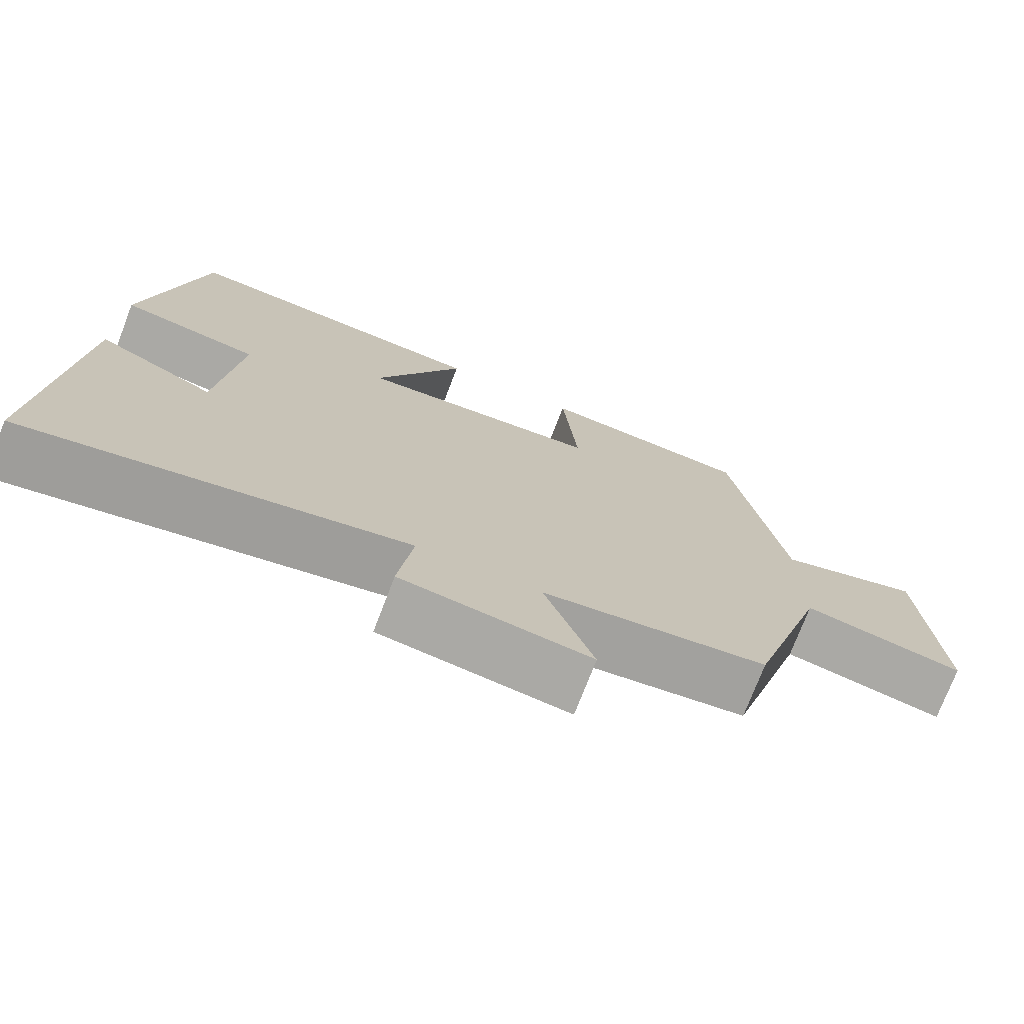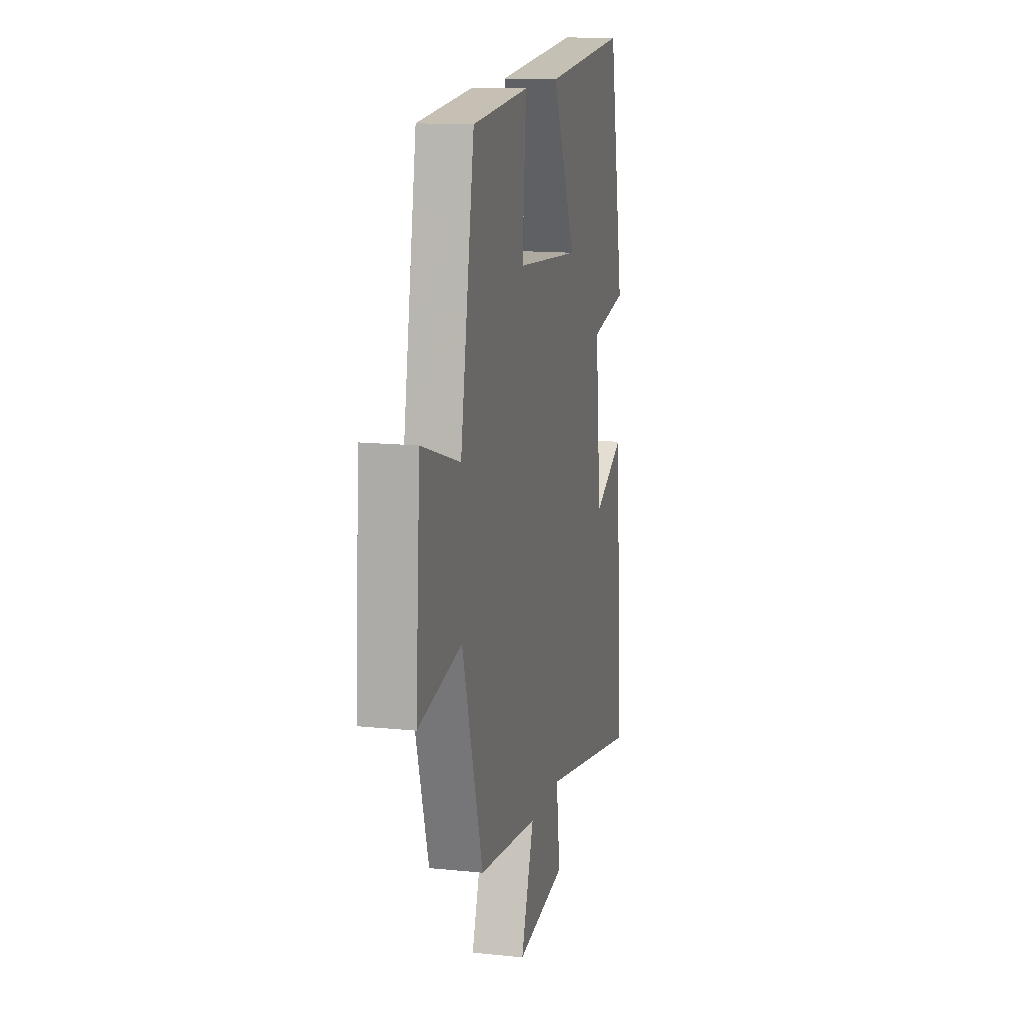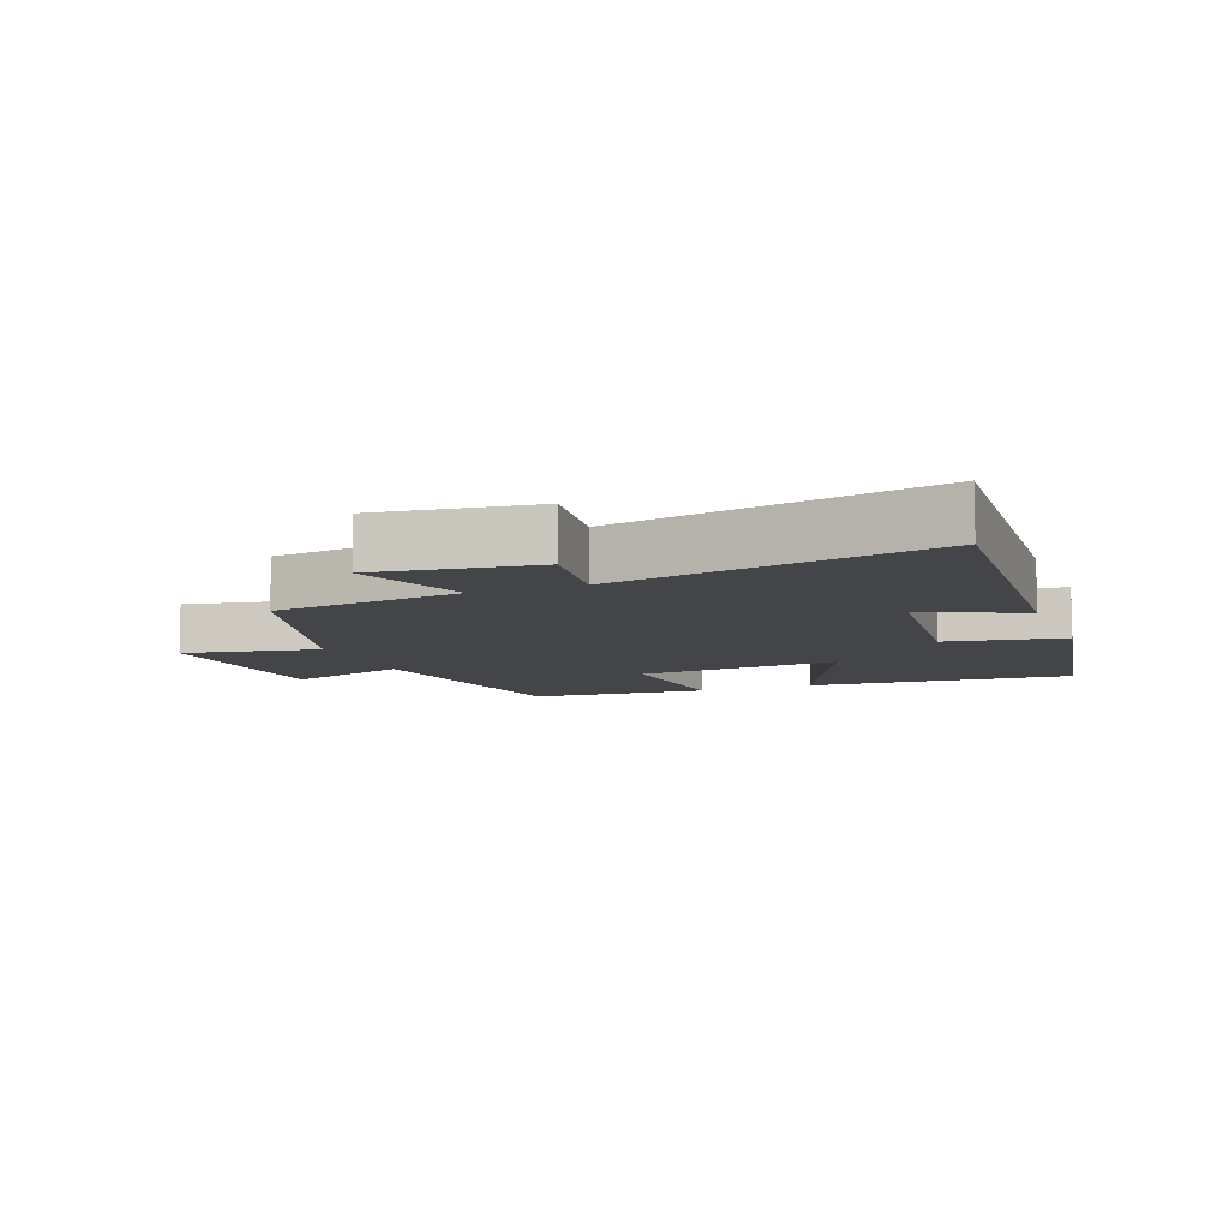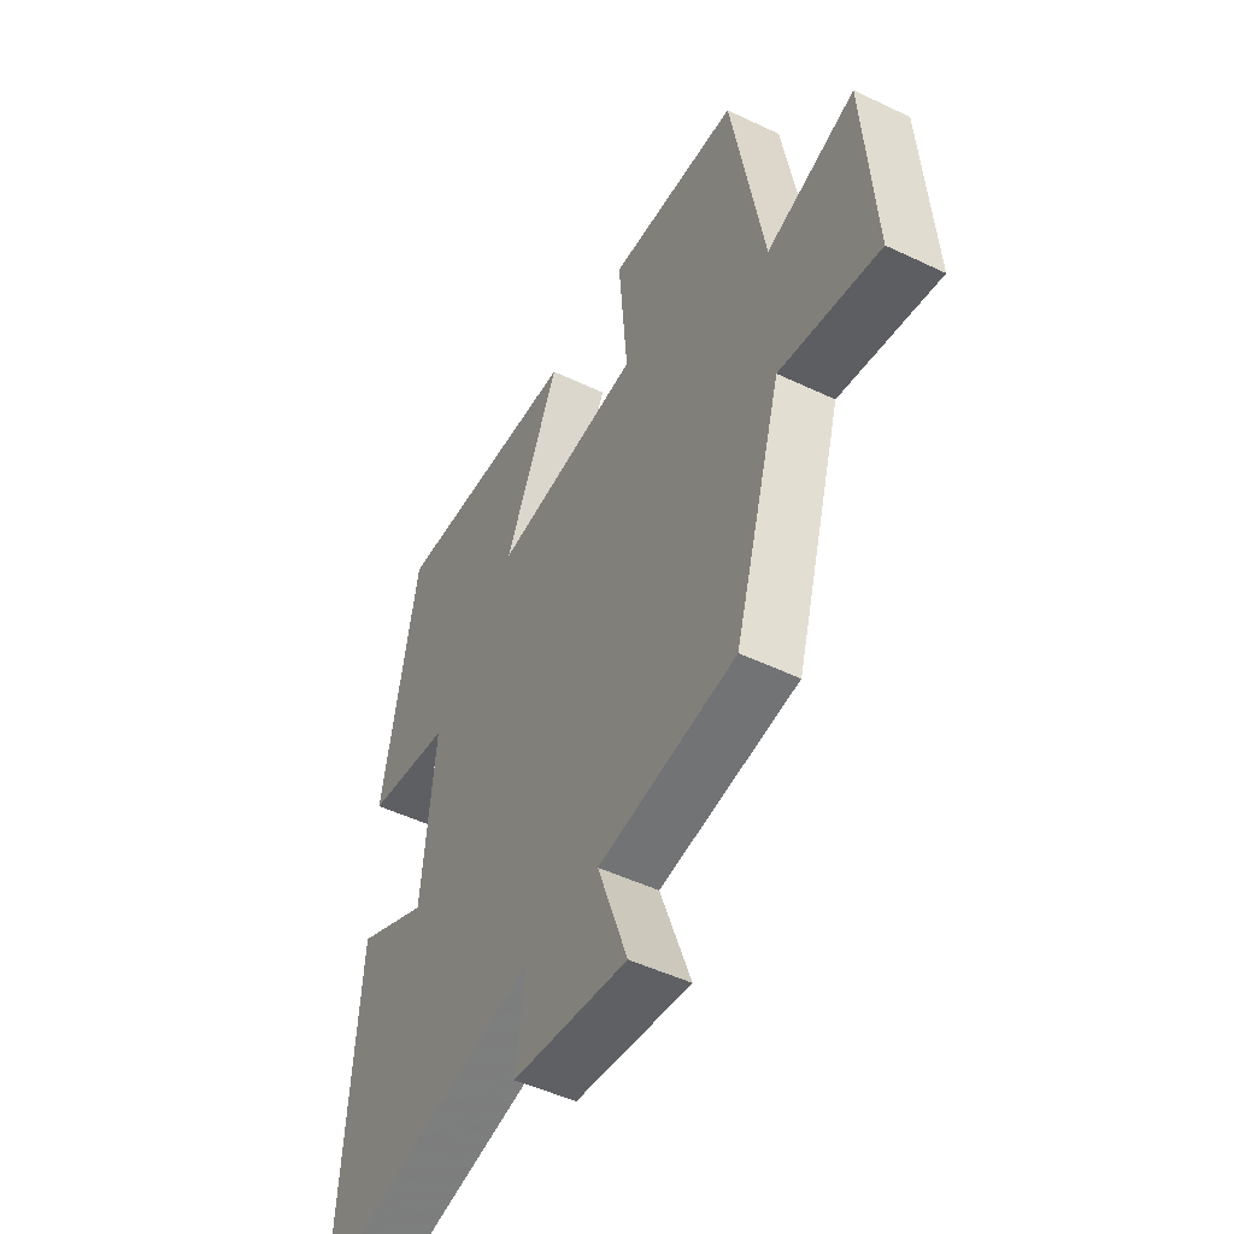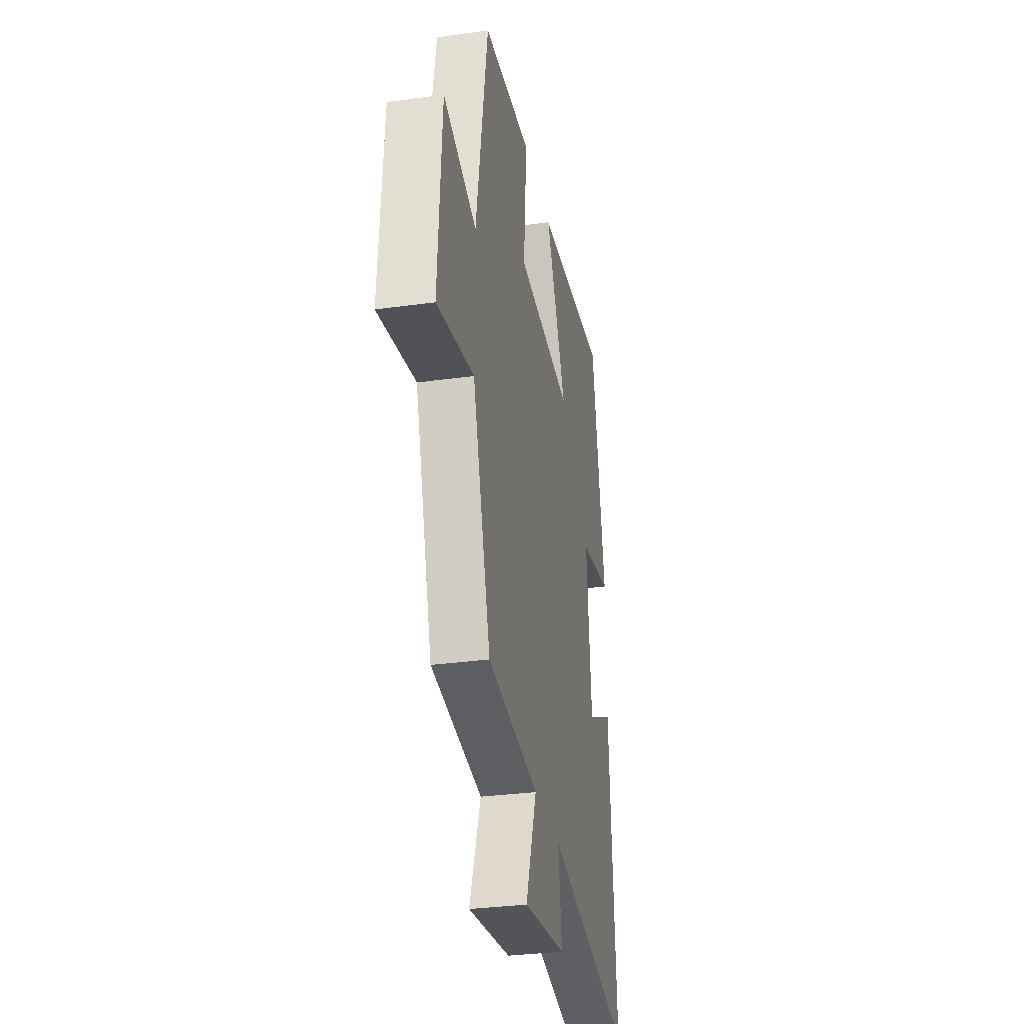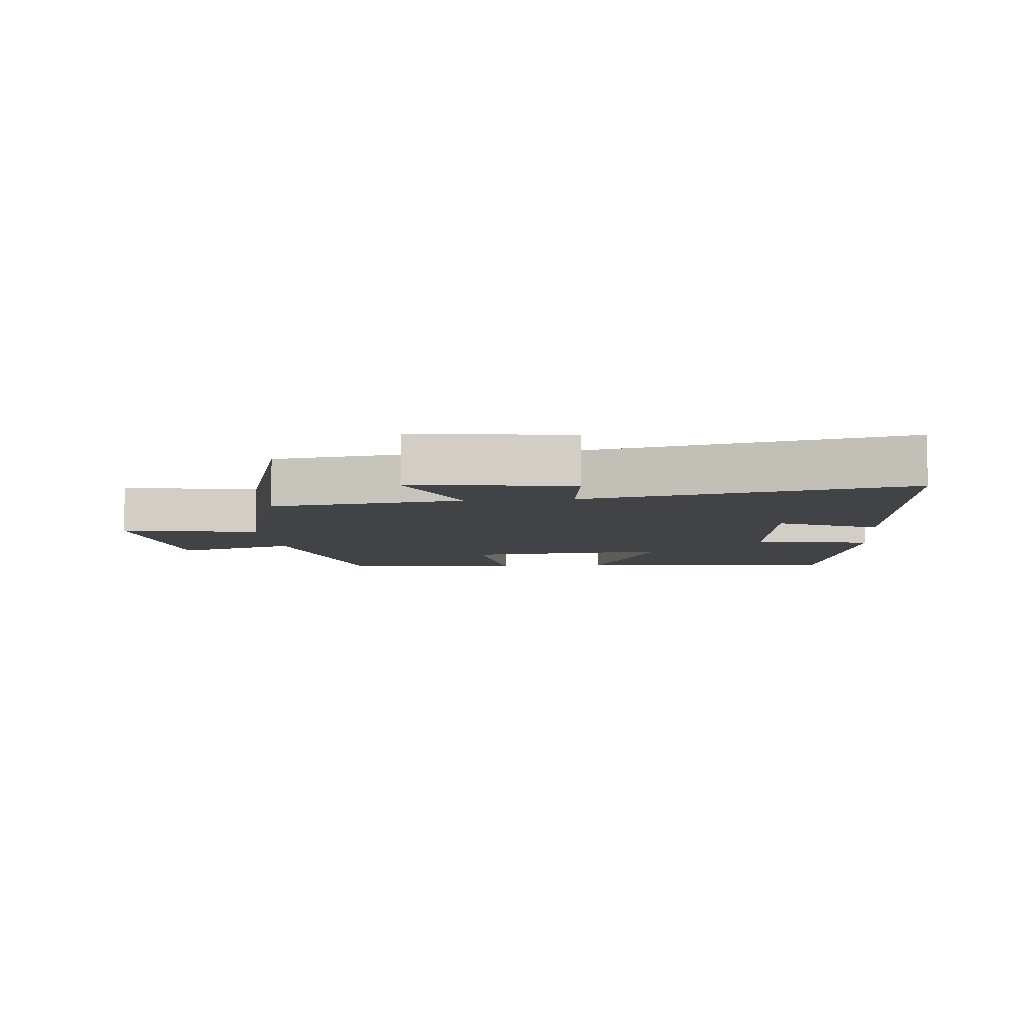
<metadata>
{"format":"obj","ext":"obj","renderer":"f3d","projection":"perspective","resolution":1024,"background":"white","views":[{"elev":-74.1,"azim":-21.0,"up":"+Z"},{"elev":13.6,"azim":103.1,"up":"+Z"},{"elev":-8.9,"azim":-158.7,"up":"+Y"},{"elev":-49.2,"azim":62.1,"up":"+Z"},{"elev":-31.5,"azim":101.1,"up":"+Z"},{"elev":-6.9,"azim":-174.0,"up":"+Y"}]}
</metadata>
<code>
v -0.536 0.07 -0.594
v -0.5 0.07 -0.093
v -0.349 0.07 -0.167
v -0.321 0.07 0.107
v -0.5 0.07 0.139
v -0.426 0.07 0.535
v -0.02 0.07 0.5
v -0.135 0.07 0.253
v 0.177 0.07 0.277
v 0.158 0.07 0.5
v 0.433 0.07 0.477
v 0.5 0.07 0.089
v 0.686 0.07 0.148
v 0.708 0.07 -0.174
v 0.5 0.07 -0.133
v 0.4 0.07 -0.464
v 0.111 0.07 -0.5
v 0.174 0.07 -0.676
v -0.068 0.07 -0.642
v -0.049 0.07 -0.5
v -0.536 0 -0.594
v -0.5 0 -0.093
v -0.349 0 -0.167
v -0.321 0 0.107
v -0.5 0 0.139
v -0.426 0 0.535
v -0.02 0 0.5
v -0.135 0 0.253
v 0.177 0 0.277
v 0.158 0 0.5
v 0.433 0 0.477
v 0.5 0 0.089
v 0.686 0 0.148
v 0.708 0 -0.174
v 0.5 0 -0.133
v 0.4 0 -0.464
v 0.111 0 -0.5
v 0.174 0 -0.676
v -0.068 0 -0.642
v -0.049 0 -0.5
f 17 18 19 20
f 15 16 17 20
f 15 20 1
f 12 13 14 15
f 9 10 11 12
f 8 9 12 15
f 5 6 7 8
f 4 5 8
f 3 4 8 15
f 1 2 3
f 1 3 15
f 40 39 38 37
f 40 37 36 35
f 21 40 35
f 35 34 33 32
f 32 31 30 29
f 35 32 29 28
f 28 27 26 25
f 28 25 24
f 35 28 24 23
f 23 22 21
f 35 23 21
f 1 21 22 2
f 2 22 23 3
f 3 23 24 4
f 4 24 25 5
f 5 25 26 6
f 6 26 27 7
f 7 27 28 8
f 8 28 29 9
f 9 29 30 10
f 10 30 31 11
f 11 31 32 12
f 12 32 33 13
f 13 33 34 14
f 14 34 35 15
f 15 35 36 16
f 16 36 37 17
f 17 37 38 18
f 18 38 39 19
f 19 39 40 20
f 20 40 21 1

</code>
